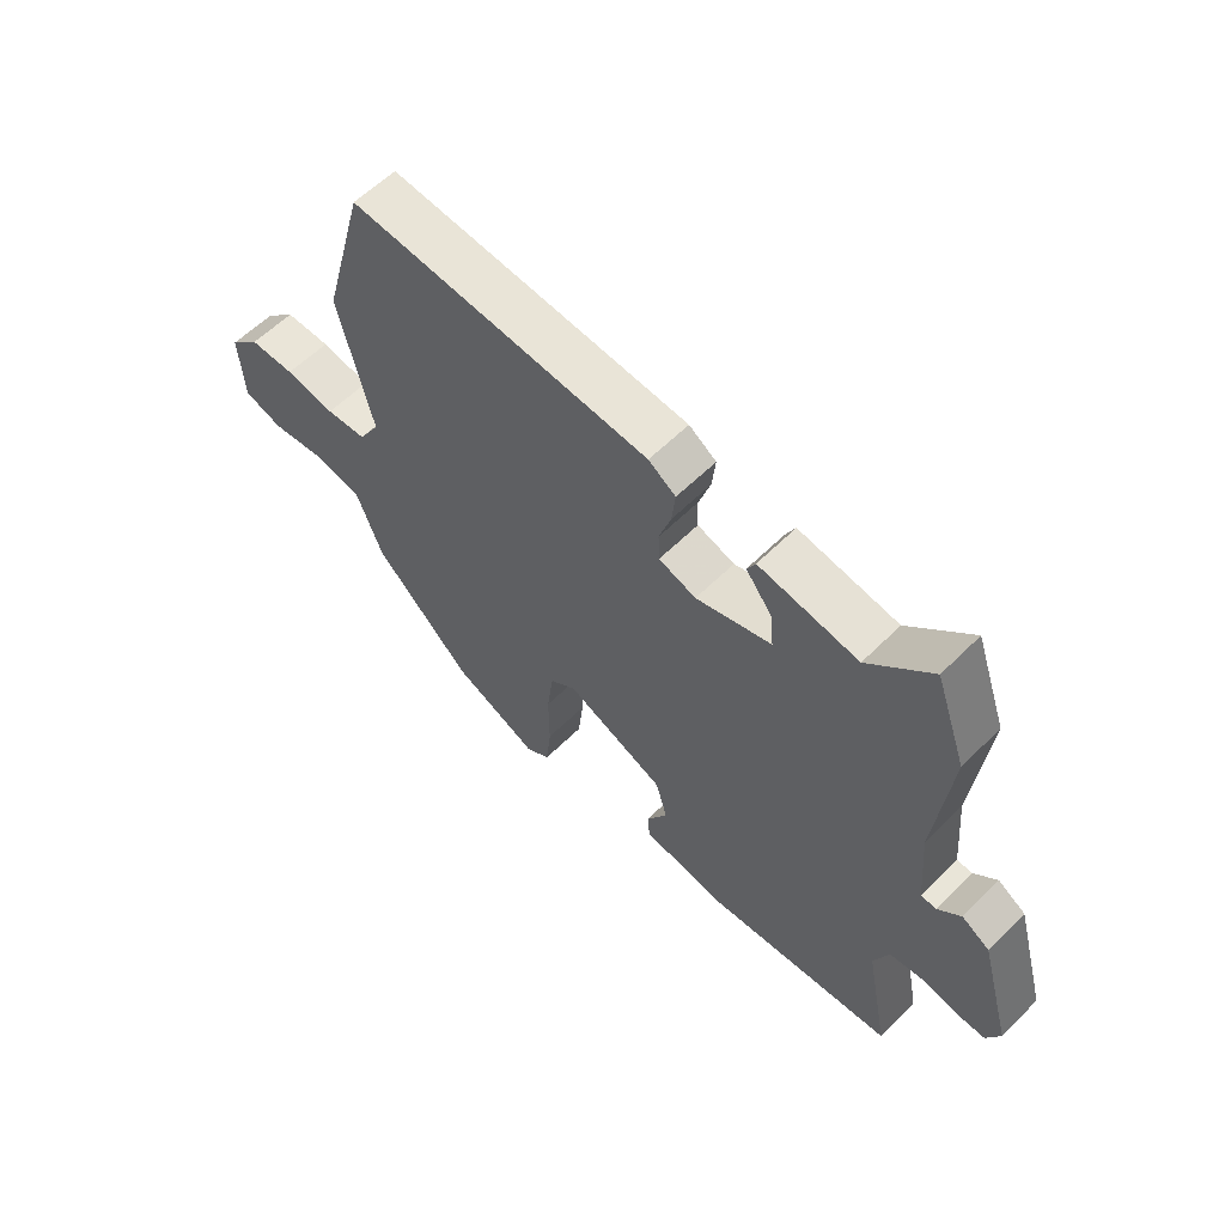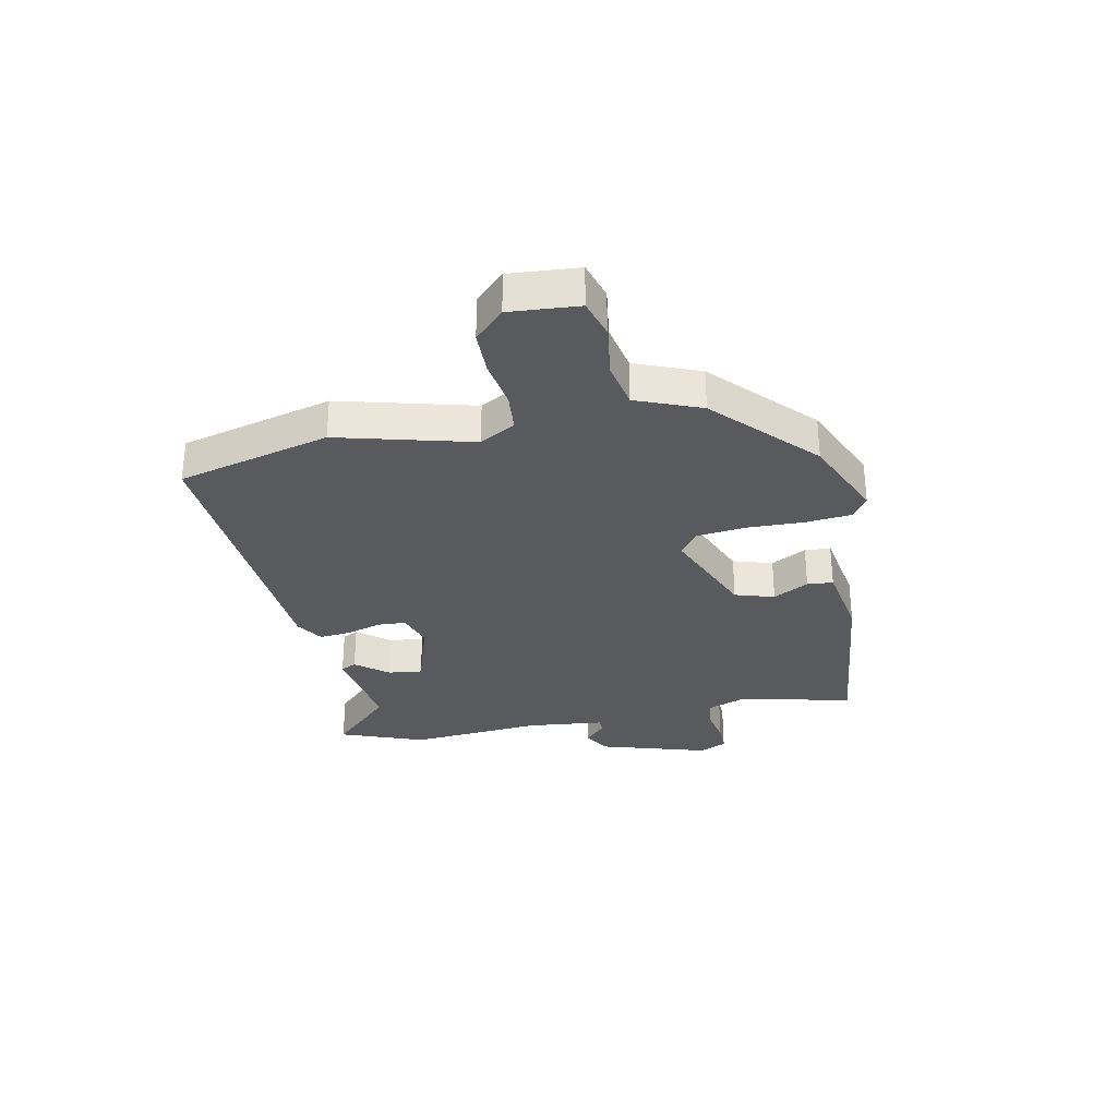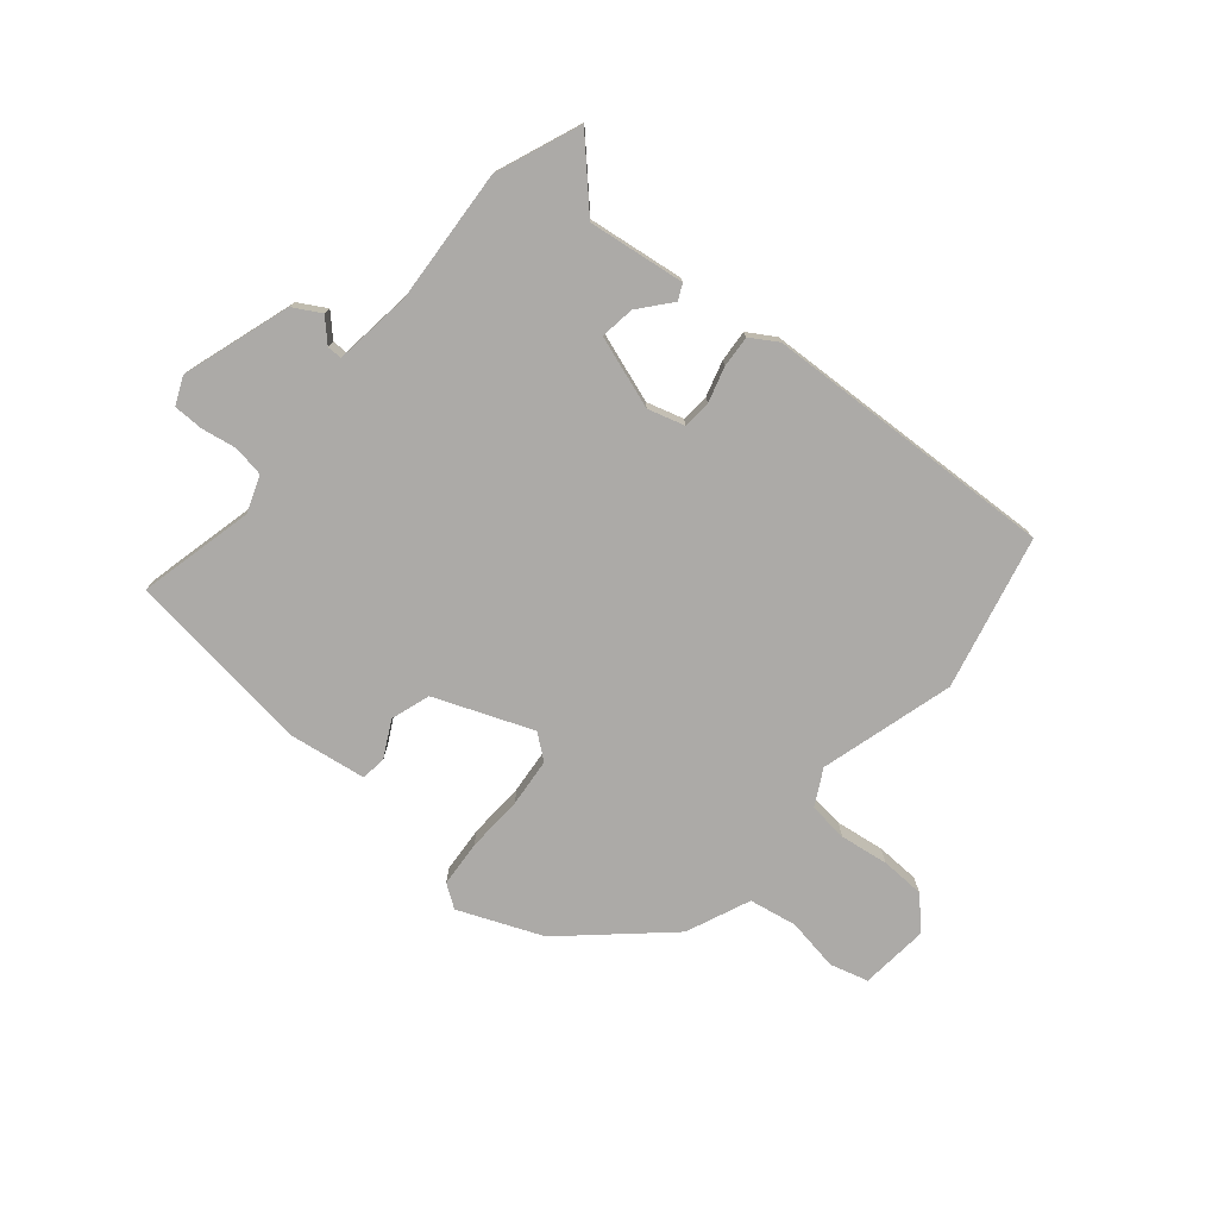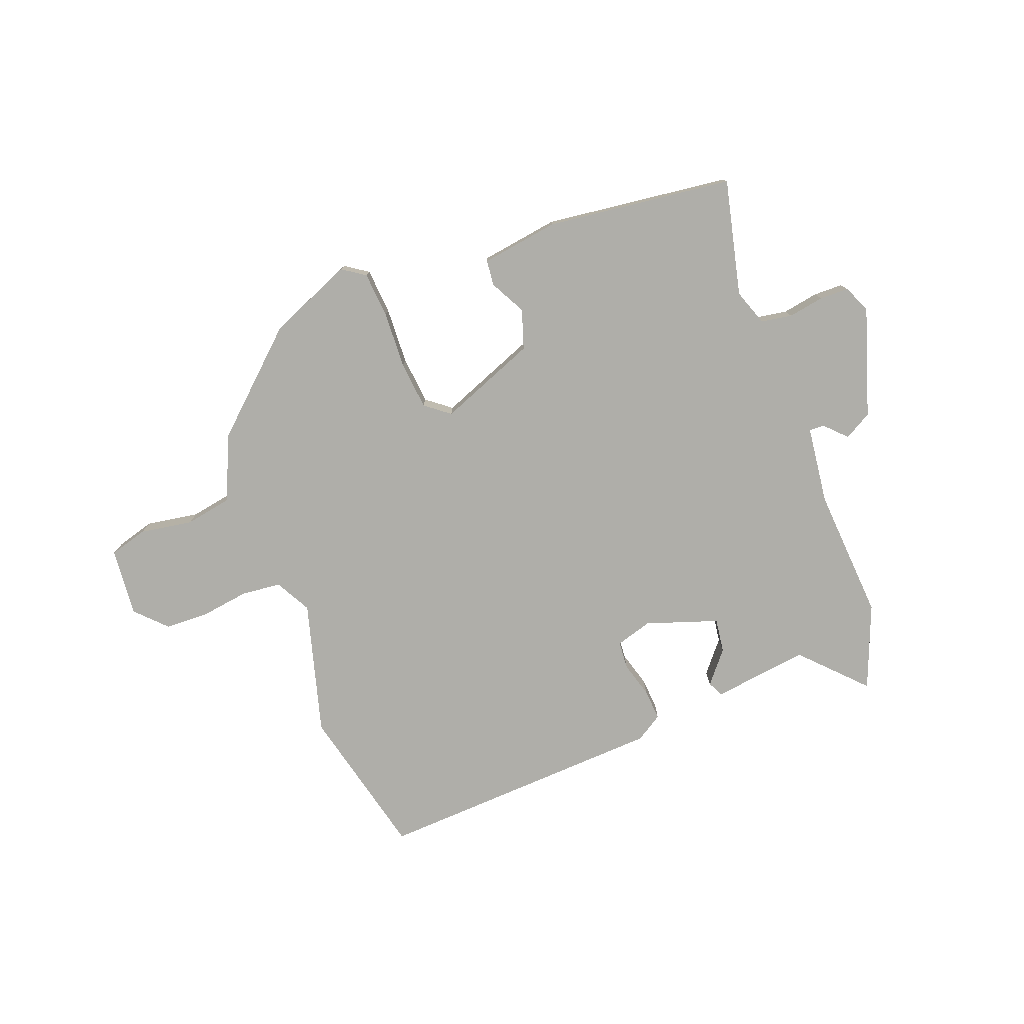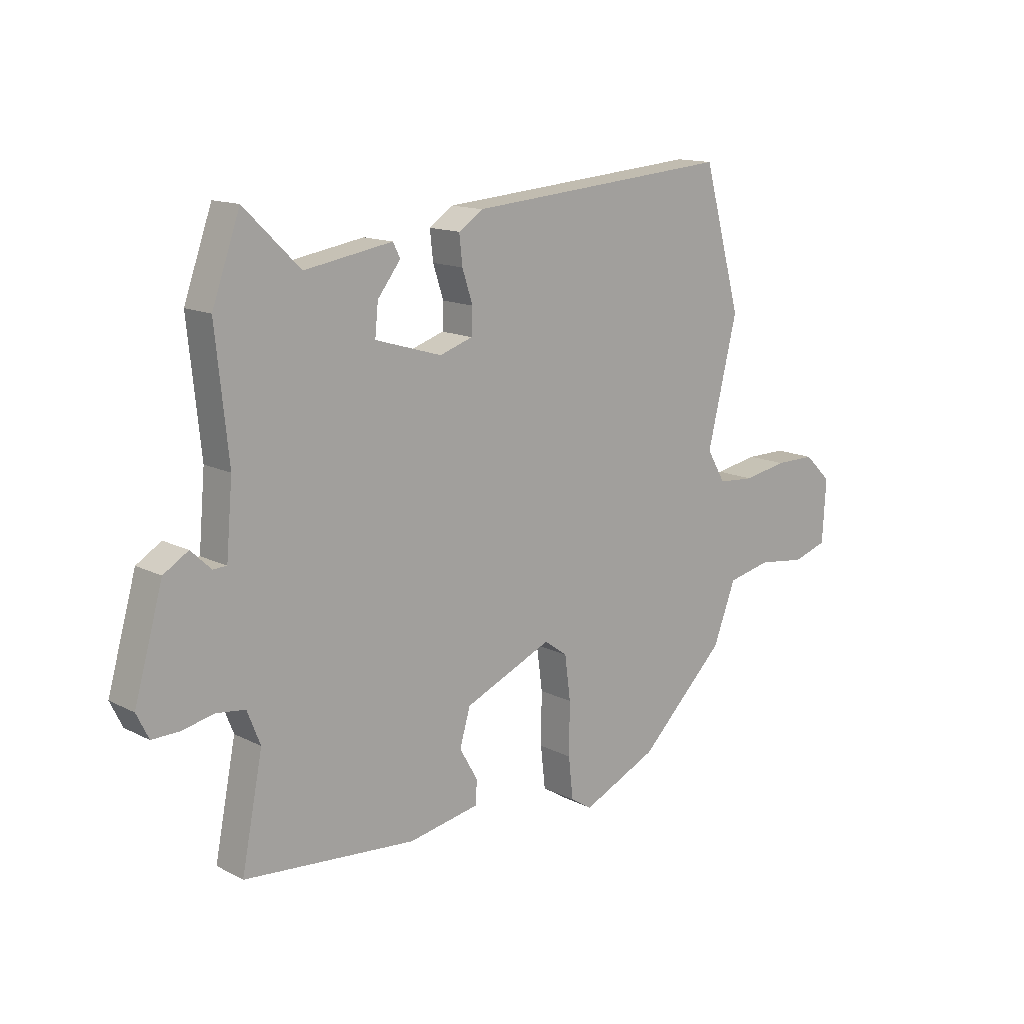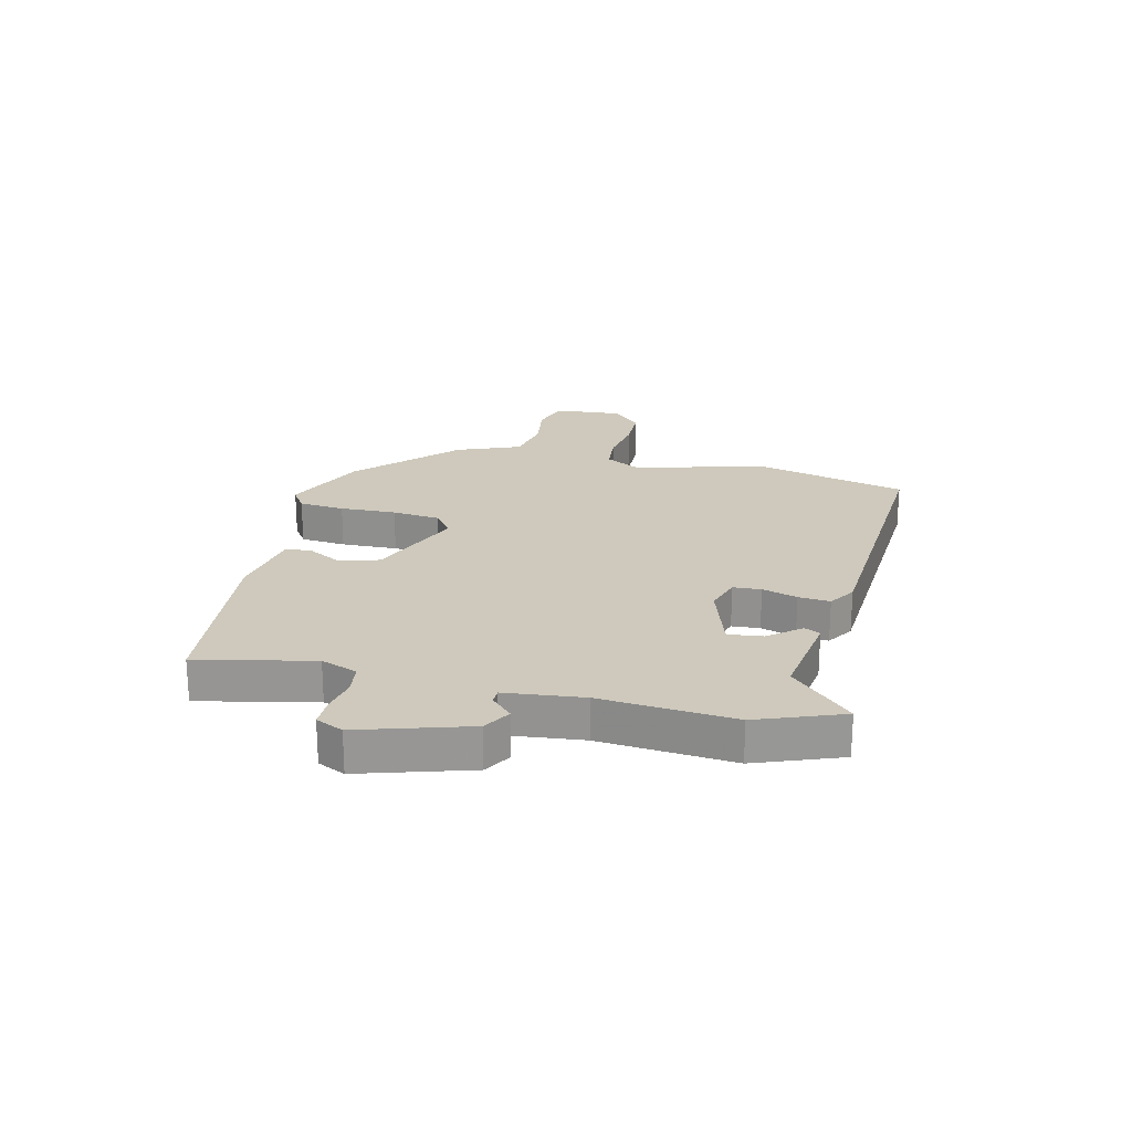
<metadata>
{"format":"obj","ext":"obj","renderer":"f3d","projection":"perspective","resolution":1024,"background":"white","views":[{"elev":59.0,"azim":-135.5,"up":"+Z"},{"elev":-30.9,"azim":100.5,"up":"+Y"},{"elev":-76.1,"azim":-42.2,"up":"+Y"},{"elev":-77.5,"azim":-161.2,"up":"+Y"},{"elev":14.1,"azim":-41.9,"up":"+Z"},{"elev":22.3,"azim":-77.7,"up":"+Y"}]}
</metadata>
<code>
v -0.529 0.07 0.418
v -0.476 0.07 0.567
v -0.37 0.07 0.464
v -0.203 0.07 0.492
v -0.189 0.07 0.465
v -0.233 0.07 0.408
v -0.239 0.07 0.348
v -0.112 0.07 0.31
v -0.049 0.07 0.331
v -0.047 0.07 0.38
v -0.067 0.07 0.441
v -0.073 0.07 0.496
v -0.027 0.07 0.527
v 0.481 0.07 0.569
v 0.554 0.07 0.305
v 0.497 0.07 0.07
v 0.533 0.07 0.009
v 0.602 0.07 0.004
v 0.686 0.07 0.019
v 0.763 0.07 0.019
v 0.815 0.07 -0.031
v 0.808 0.07 -0.151
v 0.742 0.07 -0.172
v 0.65 0.07 -0.16
v 0.567 0.07 -0.178
v 0.524 0.07 -0.291
v 0.359 0.07 -0.452
v 0.215 0.07 -0.518
v 0.174 0.07 -0.492
v 0.165 0.07 -0.412
v 0.166 0.07 -0.313
v 0.155 0.07 -0.229
v 0.111 0.07 -0.197
v -0.057 0.07 -0.27
v -0.077 0.07 -0.339
v -0.042 0.07 -0.4
v -0.045 0.07 -0.445
v -0.18 0.07 -0.47
v -0.507 0.07 -0.441
v -0.467 0.07 -0.238
v -0.492 0.07 -0.175
v -0.546 0.07 -0.168
v -0.608 0.07 -0.181
v -0.659 0.07 -0.182
v -0.682 0.07 -0.135
v -0.628 0.07 0.056
v -0.581 0.07 0.085
v -0.543 0.07 0.049
v -0.517 0.07 0.05
v -0.505 0.07 0.186
v -0.529 0 0.418
v -0.476 0 0.567
v -0.37 0 0.464
v -0.203 0 0.492
v -0.189 0 0.465
v -0.233 0 0.408
v -0.239 0 0.348
v -0.112 0 0.31
v -0.049 0 0.331
v -0.047 0 0.38
v -0.067 0 0.441
v -0.073 0 0.496
v -0.027 0 0.527
v 0.481 0 0.569
v 0.554 0 0.305
v 0.497 0 0.07
v 0.533 0 0.009
v 0.602 0 0.004
v 0.686 0 0.019
v 0.763 0 0.019
v 0.815 0 -0.031
v 0.808 0 -0.151
v 0.742 0 -0.172
v 0.65 0 -0.16
v 0.567 0 -0.178
v 0.524 0 -0.291
v 0.359 0 -0.452
v 0.215 0 -0.518
v 0.174 0 -0.492
v 0.165 0 -0.412
v 0.166 0 -0.313
v 0.155 0 -0.229
v 0.111 0 -0.197
v -0.057 0 -0.27
v -0.077 0 -0.339
v -0.042 0 -0.4
v -0.045 0 -0.445
v -0.18 0 -0.47
v -0.507 0 -0.441
v -0.467 0 -0.238
v -0.492 0 -0.175
v -0.546 0 -0.168
v -0.608 0 -0.181
v -0.659 0 -0.182
v -0.682 0 -0.135
v -0.628 0 0.056
v -0.581 0 0.085
v -0.543 0 0.049
v -0.517 0 0.05
v -0.505 0 0.186
f 45 46 47 48
f 45 48 49
f 42 43 44 45
f 41 42 45 49
f 40 41 49 50
f 38 39 40
f 35 36 37 38
f 34 35 38 40
f 33 34 40 50
f 28 29 30 31
f 28 31 32
f 25 26 27 28
f 25 28 32
f 24 25 32 33
f 22 23 24
f 21 22 24
f 18 19 20 21
f 17 18 21 24
f 13 14 15 16
f 13 16 17
f 10 11 12 13
f 9 10 13 17
f 8 9 17 24
f 3 4 5 6
f 3 6 7
f 50 1 2 3
f 50 3 7
f 24 33 50
f 7 8 24 50
f 98 97 96 95
f 99 98 95
f 95 94 93 92
f 99 95 92 91
f 100 99 91 90
f 90 89 88
f 88 87 86 85
f 90 88 85 84
f 100 90 84 83
f 81 80 79 78
f 82 81 78
f 78 77 76 75
f 82 78 75
f 83 82 75 74
f 74 73 72
f 74 72 71
f 71 70 69 68
f 74 71 68 67
f 66 65 64 63
f 67 66 63
f 63 62 61 60
f 67 63 60 59
f 74 67 59 58
f 56 55 54 53
f 57 56 53
f 53 52 51 100
f 57 53 100
f 100 83 74
f 100 74 58 57
f 1 51 52 2
f 2 52 53 3
f 3 53 54 4
f 4 54 55 5
f 5 55 56 6
f 6 56 57 7
f 7 57 58 8
f 8 58 59 9
f 9 59 60 10
f 10 60 61 11
f 11 61 62 12
f 12 62 63 13
f 13 63 64 14
f 14 64 65 15
f 15 65 66 16
f 16 66 67 17
f 17 67 68 18
f 18 68 69 19
f 19 69 70 20
f 20 70 71 21
f 21 71 72 22
f 22 72 73 23
f 23 73 74 24
f 24 74 75 25
f 25 75 76 26
f 26 76 77 27
f 27 77 78 28
f 28 78 79 29
f 29 79 80 30
f 30 80 81 31
f 31 81 82 32
f 32 82 83 33
f 33 83 84 34
f 34 84 85 35
f 35 85 86 36
f 36 86 87 37
f 37 87 88 38
f 38 88 89 39
f 39 89 90 40
f 40 90 91 41
f 41 91 92 42
f 42 92 93 43
f 43 93 94 44
f 44 94 95 45
f 45 95 96 46
f 46 96 97 47
f 47 97 98 48
f 48 98 99 49
f 49 99 100 50
f 50 100 51 1

</code>
